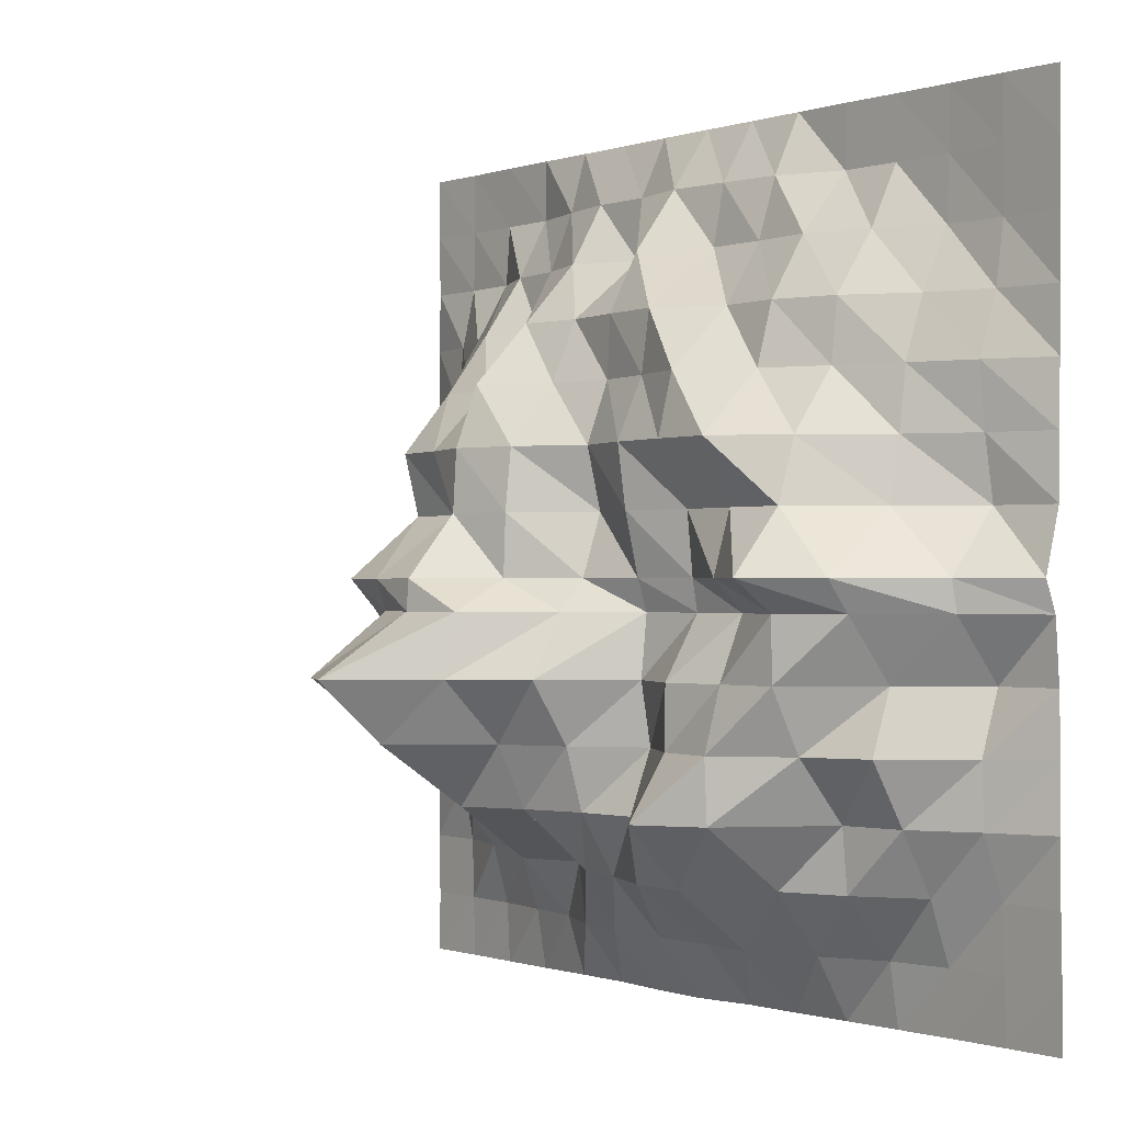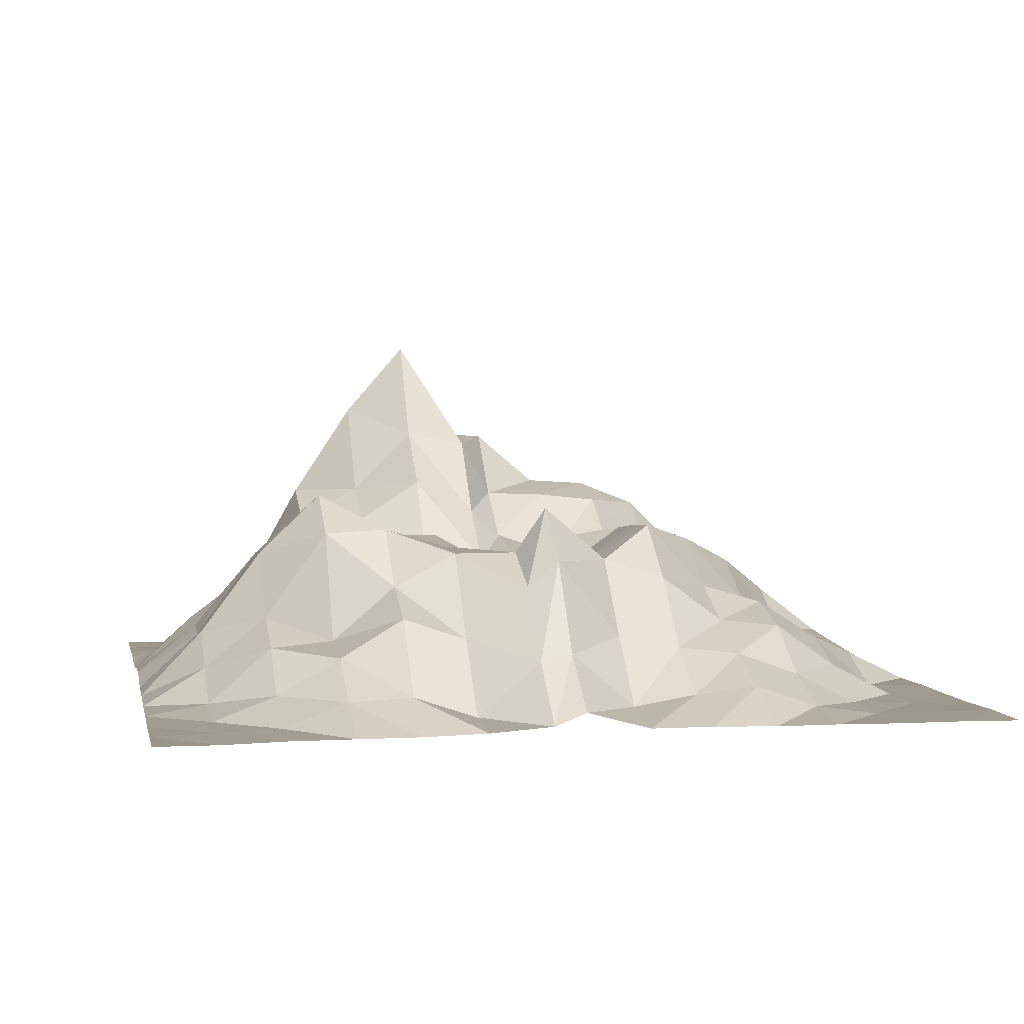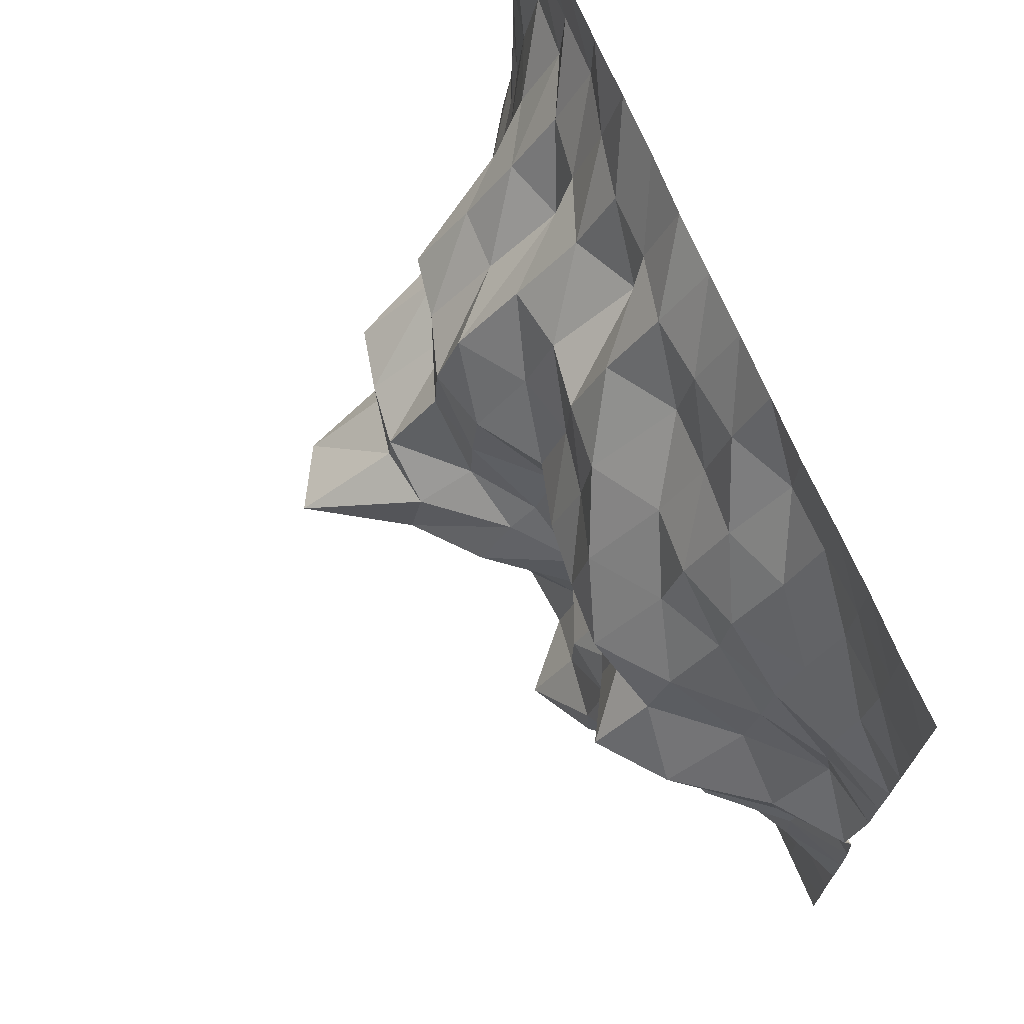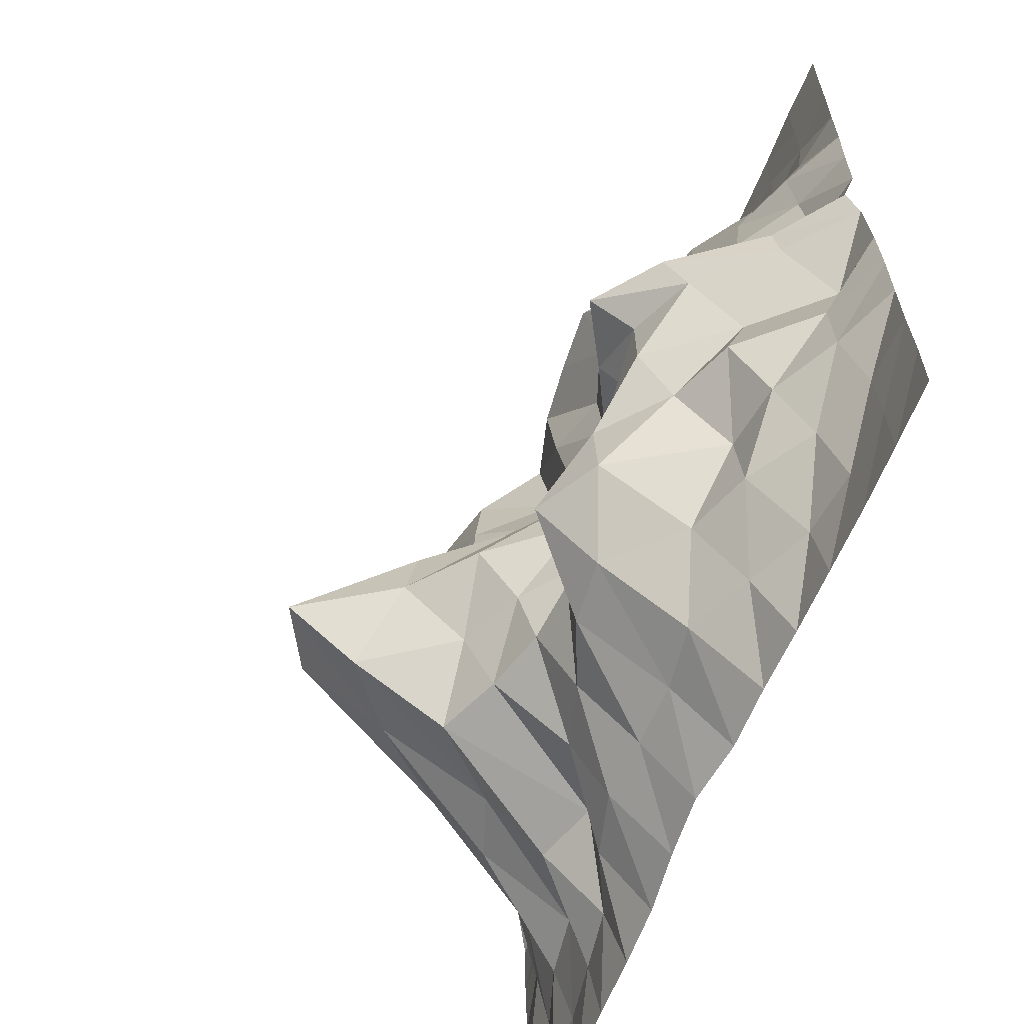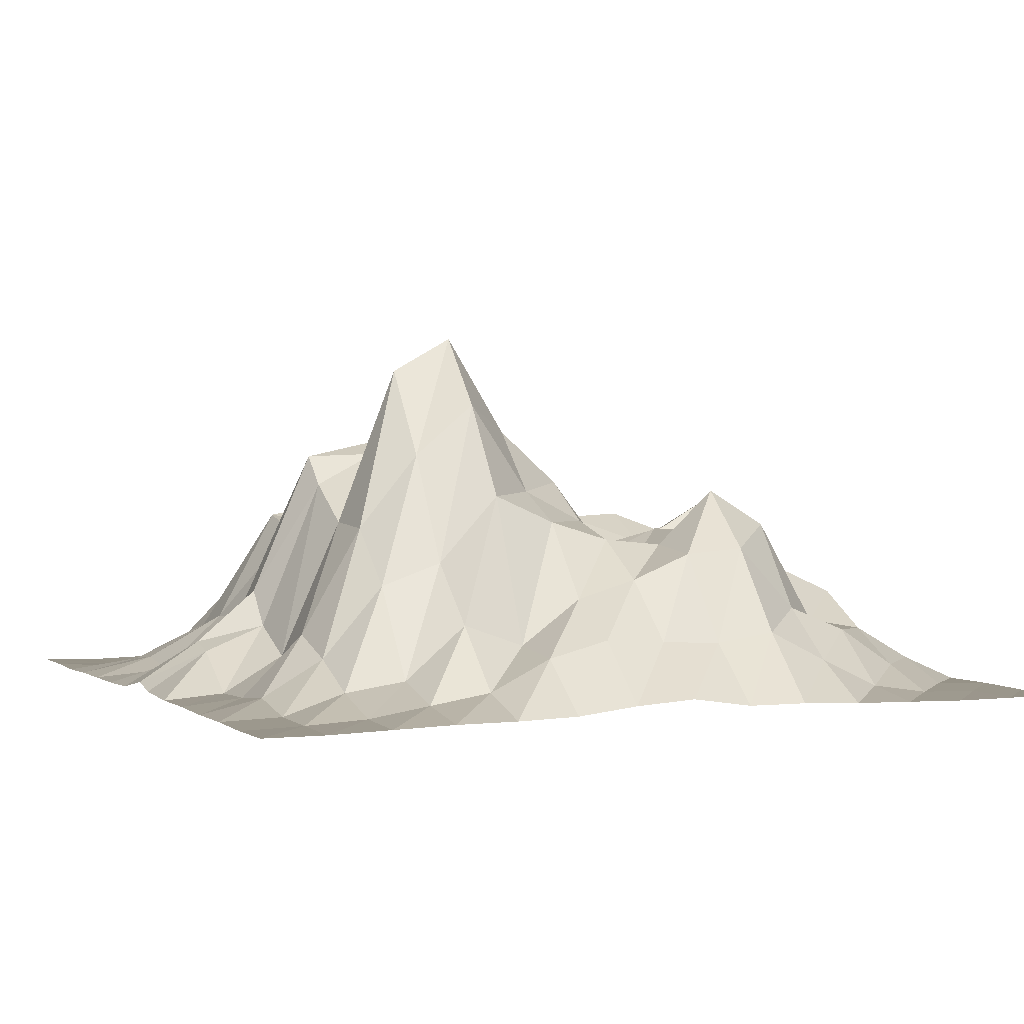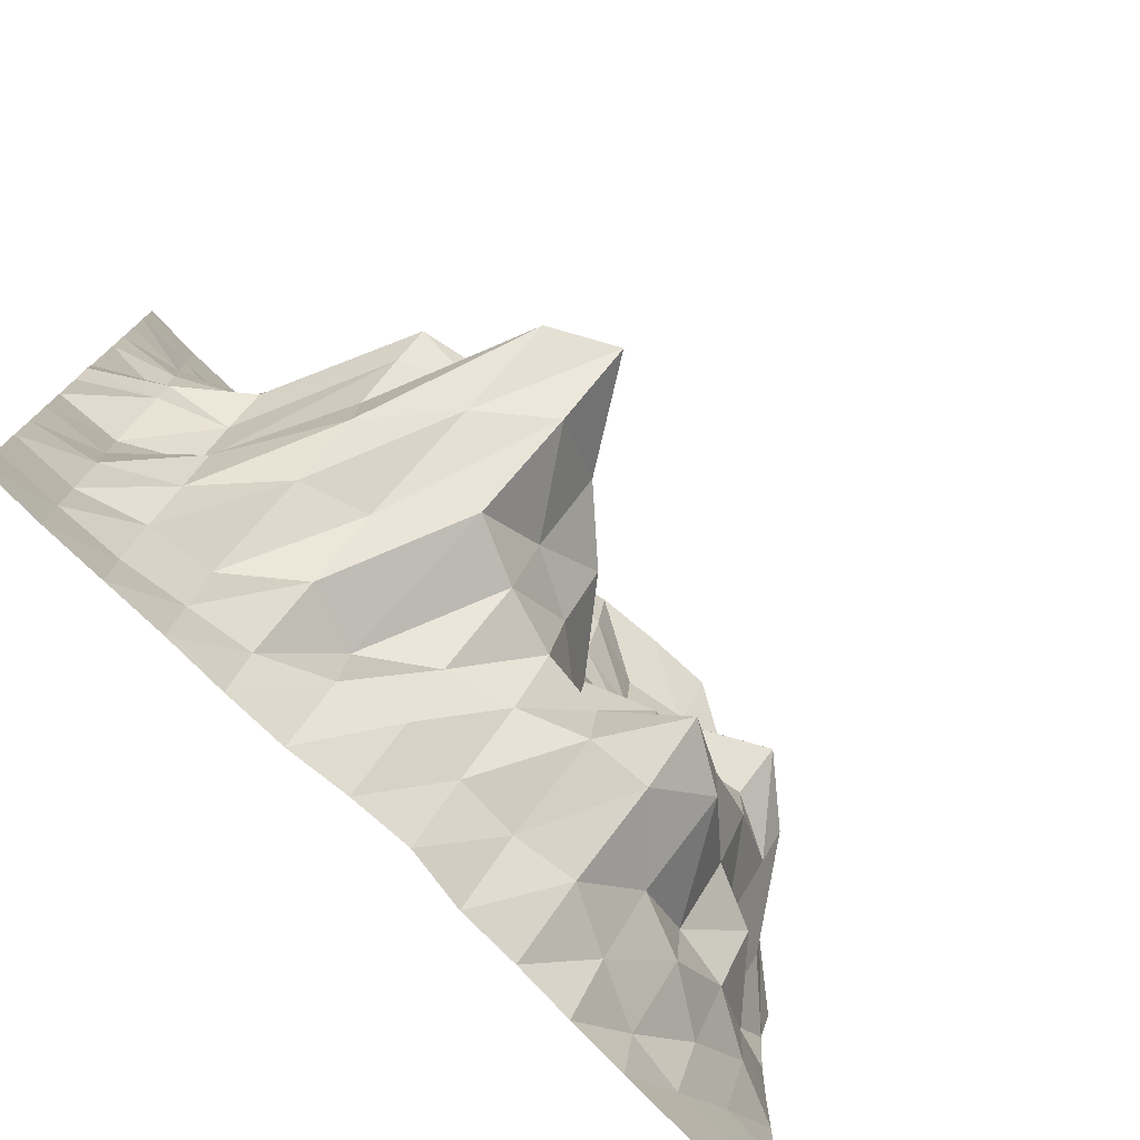
<metadata>
{"format":"obj","ext":"obj","renderer":"f3d","projection":"perspective","resolution":1024,"background":"white","views":[{"elev":-0.5,"azim":-129.5,"up":"+Z"},{"elev":2.9,"azim":-101.4,"up":"+Y"},{"elev":71.0,"azim":-113.0,"up":"+Z"},{"elev":-62.3,"azim":-111.2,"up":"+Z"},{"elev":1.2,"azim":155.3,"up":"+Y"},{"elev":-76.7,"azim":134.6,"up":"+Z"}]}
</metadata>
<code>
o Plane.001
v 0 5.068 0
v 0 0.2228 36.41
v -36.41 11.31 0
v 36.41 18.04 0
v 36.41 -6.516 36.41
v -36.41 -7.017 36.41
v 0 4.288 18.21
v -54.62 -8.576 0
v 18.21 21.16 0
v 0 -11.64 54.62
v -18.21 1.504 0
v 54.62 -10.64 0
v 36.41 8.465 18.21
v 36.41 -18.04 54.62
v 18.21 0.4455 36.41
v 54.62 -16.15 36.41
v -36.41 0.6683 18.21
v -36.41 -18.04 54.62
v -54.62 -16.93 36.41
v -18.21 -4.678 36.41
v -18.21 -13.64 54.62
v -54.62 -18.27 54.62
v -54.62 -14.76 18.21
v 54.62 -18.43 54.62
v 18.21 -13.59 54.62
v 18.21 12.92 18.21
v 54.62 -16.48 18.21
v -18.21 7.574 18.21
v 0 2.005 9.103
v -63.72 -15.59 0
v 9.103 11.7 0
v 0 -4.678 45.52
v -27.31 6.182 0
v 45.52 -3.007 0
v 36.41 6.07 9.103
v 36.41 -13.03 45.52
v 9.103 -1.114 36.41
v 45.52 -11.97 36.41
v -36.41 3.509 9.103
v -36.41 -13.42 45.52
v -63.72 -18.27 36.41
v -27.31 -4.177 36.41
v 0 0.724 27.31
v -45.52 3.954 0
v 27.31 20.05 0
v 0 -18.04 63.72
v -9.103 3.119 0
v 63.72 -16.54 0
v 36.41 0.5012 27.31
v 36.41 -18.21 63.72
v 27.31 -9.356 36.41
v 63.72 -18.27 36.41
v -36.41 -6.015 27.31
v -36.41 -18.27 63.72
v -45.52 -13.31 36.41
v -9.103 1.114 36.41
v -18.21 -10.64 45.52
v -18.21 -18.1 63.72
v -27.31 -17.82 54.62
v -9.103 -12.59 54.62
v -54.62 -18.27 45.52
v -54.62 -18.27 63.72
v -63.72 -18.38 54.62
v -45.52 -18.27 54.62
v -54.62 -16.26 9.103
v -54.62 -13.81 27.31
v -63.72 -18.04 18.21
v -45.52 -8.966 18.21
v 54.62 -18.27 45.52
v 54.62 -18.49 63.72
v 45.52 -18.27 54.62
v 63.72 -18.27 54.62
v 18.21 -8.242 45.52
v 18.21 -18.27 63.72
v 9.103 -13.59 54.62
v 27.31 -15.59 54.62
v 18.21 13.48 9.103
v 18.21 9.356 27.31
v 9.103 10.41 18.21
v 27.31 10.02 18.21
v 54.62 -14.26 9.103
v 54.62 -15.15 27.31
v 45.52 -8.019 18.21
v 63.72 -18.27 18.21
v -18.21 2.45 9.103
v -18.21 5.179 27.31
v -27.31 8.075 18.21
v -9.103 6.683 18.21
v -9.103 2.45 27.31
v -27.31 -1.559 27.31
v -27.31 3.341 9.103
v 63.72 -18.27 27.31
v 45.52 -10.08 27.31
v 45.52 -7.908 9.103
v 27.31 0.6683 27.31
v 9.103 2.952 27.31
v 9.103 11.36 9.103
v 27.31 -18.27 63.72
v 9.103 -18.04 63.72
v 9.103 -12.81 45.52
v 63.72 -18.27 63.72
v 45.52 -18.27 63.72
v 45.52 -17.6 45.52
v -45.52 -10.08 27.31
v -63.72 -18.27 27.31
v -63.72 -18.04 9.103
v -45.52 -18.38 63.72
v -63.72 -18.49 63.72
v -63.72 -18.38 45.52
v -9.103 -18.1 63.72
v -27.31 -18.04 63.72
v -27.31 -9.969 45.52
v -9.103 -10.75 45.52
v -45.52 -17.82 45.52
v -45.52 -7.184 9.103
v 63.72 -18.49 45.52
v 27.31 -11.64 45.52
v 27.31 6.46 9.103
v 63.72 -18.04 9.103
v -9.103 5.346 9.103
v 0 5.346 -31.86
v -36.41 -7.908 -31.86
v 36.41 -0.891 -31.86
v 0 -8.911 -50.07
v 0 13.92 -13.65
v -36.41 -16.71 -50.07
v -36.41 4.678 -13.65
v 36.41 -16.43 -50.07
v 36.41 7.964 -13.65
v 54.62 -16.32 -31.86
v 54.62 -17.38 -13.65
v 18.21 12.03 -31.86
v 18.21 36.25 -13.65
v 18.21 -10.64 -50.07
v -18.21 12.7 -31.86
v -18.21 6.349 -13.65
v -54.62 -14.48 -31.86
v -54.62 -17.15 -13.65
v -54.62 -18.27 -50.07
v -18.21 -8.075 -50.07
v 54.62 -18.27 -50.07
v 0 -16.26 -59.17
v 0 8.019 -22.76
v -36.41 -18.27 -59.17
v -36.41 -0.1114 -22.76
v 36.41 -18.04 -59.17
v 36.41 7.24 -22.76
v 0 -0.3341 -40.96
v 0 9.077 -4.552
v -36.41 -8.799 -40.96
v -36.41 4.734 -4.552
v 36.41 -13.87 -40.96
v 36.41 13.64 -4.552
v 54.62 -17.15 -22.76
v 54.62 -11.81 -4.552
v 18.21 25.78 -22.76
v 18.21 21.5 -4.552
v 18.21 -17.82 -59.17
v 18.21 -9.467 -40.96
v -18.21 6.516 -22.76
v -18.21 0.6683 -4.552
v -54.62 -14.09 -22.76
v -54.62 -9.523 -4.552
v -54.62 -18.49 -59.17
v -54.62 -17.93 -40.96
v -18.21 -17.65 -59.17
v -18.21 4.065 -40.96
v 54.62 -18.49 -59.17
v 54.62 -18.04 -40.96
v 63.72 -18.49 -50.07
v 63.72 -18.27 -40.96
v 45.52 -17.82 -50.07
v 45.52 -15.15 -40.96
v 45.52 -18.27 -59.17
v -9.103 -9.3 -50.07
v -9.103 3.341 -40.96
v -27.31 -12.53 -50.07
v -27.31 -5.235 -40.96
v -27.31 -18.04 -59.17
v -45.52 -18.04 -50.07
v -45.52 -14.59 -40.96
v -63.72 -18.49 -50.07
v -63.72 -18.27 -40.96
v -63.72 -18.43 -59.17
v -45.52 -7.128 -13.65
v -45.52 0.3341 -4.552
v -63.72 -18.04 -13.65
v -63.72 -17.38 -4.552
v -63.72 -18.27 -31.86
v -63.72 -18.27 -22.76
v -9.103 2.506 -13.65
v -9.103 1.559 -4.552
v -27.31 5.124 -13.65
v -27.31 1.114 -4.552
v -27.31 7.351 -31.86
v -27.31 7.797 -22.76
v 27.31 -15.04 -50.07
v 27.31 -6.293 -40.96
v 9.103 -8.354 -50.07
v 9.103 -2.952 -40.96
v 9.103 -16.82 -59.17
v 27.31 31.13 -13.65
v 27.31 18.43 -4.552
v 9.103 21.83 -13.65
v 9.103 20.05 -4.552
v 9.103 8.075 -31.86
v 9.103 12.59 -22.76
v 63.72 -18.04 -13.65
v 63.72 -17.6 -4.552
v 45.52 -12.08 -13.65
v 45.52 -8.131 -4.552
v 45.52 -11.14 -31.86
v 45.52 -8.242 -22.76
v 63.72 -18.27 -31.86
v 63.72 -18.04 -22.76
v 27.31 2.283 -31.86
v 27.31 18.16 -22.76
v 27.31 -18.04 -59.17
v -9.103 4.455 -31.86
v -9.103 0.8911 -22.76
v -45.52 -9.467 -31.86
v -45.52 -4.01 -22.76
v -45.52 -18.49 -59.17
v -9.103 -17.6 -59.17
v 63.72 -18.43 -59.17
f 141 172 173
f 140 177 178
f 139 182 183
f 134 199 200
f 122 221 222
f 225 168 141
f 142 224 175
f 7 29 120
f 88 120 85
f 120 47 11
f 84 119 81
f 119 48 12
f 13 35 118
f 14 36 117
f 76 117 73
f 117 51 15
f 72 116 69
f 116 52 16
f 17 39 115
f 68 115 65
f 115 44 8
f 18 40 114
f 64 114 61
f 114 55 19
f 10 32 113
f 60 113 57
f 113 56 20
f 224 166 140
f 144 223 180
f 223 164 139
f 145 222 185
f 222 162 138
f 143 220 191
f 220 160 136
f 195 122 145
f 146 218 197
f 178 150 122
f 218 158 134
f 130 212 213
f 206 121 143
f 200 148 121
f 173 152 123
f 215 154 131
f 214 130 154
f 154 213 210
f 171 169 130
f 121 219 220
f 213 147 129
f 210 129 153
f 12 155 211
f 34 211 153
f 208 131 155
f 48 209 155
f 216 132 156
f 198 159 132
f 131 210 211
f 207 143 125
f 204 125 149
f 31 205 149
f 4 153 203
f 158 201 199
f 201 142 124
f 172 128 152
f 159 200 206
f 128 197 198
f 170 141 169
f 152 198 216
f 219 135 160
f 196 145 127
f 11 161 194
f 125 191 192
f 33 194 151
f 191 136 161
f 1 149 192
f 137 189 190
f 47 192 161
f 221 137 162
f 162 190 187
f 181 165 137
f 136 193 194
f 8 163 188
f 127 185 186
f 185 138 163
f 44 186 163
f 164 184 182
f 177 126 150
f 165 183 189
f 126 180 181
f 175 140 167
f 150 181 221
f 21 57 112
f 59 112 40
f 112 42 6
f 111 59 18
f 110 60 21
f 22 61 109
f 107 64 22
f 23 65 106
f 19 66 105
f 6 53 104
f 55 104 66
f 104 68 23
f 24 69 103
f 71 103 36
f 103 38 5
f 102 71 14
f 101 72 24
f 25 73 100
f 75 100 32
f 100 37 2
f 99 75 10
f 98 76 25
f 79 97 29
f 97 31 1
f 37 96 43
f 96 79 7
f 5 49 95
f 51 95 78
f 27 81 94
f 83 94 35
f 94 34 4
f 16 82 93
f 38 93 49
f 93 83 13
f 52 92 82
f 92 84 27
f 28 85 91
f 87 91 39
f 91 33 3
f 42 90 53
f 2 43 89
f 56 89 86
f 89 88 28
f 166 179 177
f 179 144 126
f 199 124 148
f 124 175 176
f 197 134 159
f 168 174 172
f 174 146 128
f 180 139 165
f 169 173 212
f 212 123 147
f 43 7 88
f 86 28 87
f 85 11 33
f 82 27 83
f 81 12 34
f 49 13 80
f 50 14 76
f 74 25 75
f 70 24 71
f 69 16 38
f 53 17 68
f 66 23 67
f 65 8 30
f 54 18 64
f 62 22 63
f 61 19 41
f 46 10 60
f 58 21 59
f 57 20 42
f 32 2 56
f 40 6 55
f 36 5 51
f 35 4 45
f 29 1 47
f 138 187 188
f 169 141 173
f 165 139 183
f 159 134 200
f 147 123 217
f 145 122 222
f 170 225 141
f 124 142 175
f 88 7 120
f 28 88 85
f 85 120 11
f 27 84 81
f 81 119 12
f 76 14 117
f 25 76 73
f 73 117 15
f 24 72 69
f 69 116 16
f 68 17 115
f 23 68 65
f 65 115 8
f 64 18 114
f 22 64 61
f 61 114 19
f 60 10 113
f 21 60 57
f 57 113 20
f 175 224 140
f 126 144 180
f 180 223 139
f 127 145 185
f 185 222 138
f 125 143 191
f 191 220 136
f 128 146 197
f 195 178 122
f 197 218 134
f 129 147 202
f 154 130 213
f 207 206 143
f 206 200 121
f 212 173 123
f 208 215 131
f 215 214 154
f 131 154 210
f 214 171 130
f 143 121 220
f 210 213 129
f 211 210 153
f 34 12 211
f 4 34 153
f 209 208 155
f 12 48 155
f 216 198 132
f 155 131 211
f 204 207 125
f 153 129 203
f 1 31 149
f 45 4 203
f 134 158 199
f 199 201 124
f 173 172 152
f 132 159 206
f 152 128 198
f 171 170 169
f 123 152 216
f 220 219 160
f 136 160 193
f 194 193 151
f 33 11 194
f 149 125 192
f 3 33 151
f 192 191 161
f 47 1 192
f 162 137 190
f 11 47 161
f 222 221 162
f 138 162 187
f 221 181 137
f 161 136 194
f 30 8 188
f 151 127 186
f 186 185 163
f 8 44 163
f 139 164 182
f 178 177 150
f 137 165 189
f 150 126 181
f 122 150 221
f 59 21 112
f 18 59 40
f 40 112 6
f 54 111 18
f 58 110 21
f 63 22 109
f 62 107 22
f 67 23 106
f 41 19 105
f 55 6 104
f 19 55 66
f 66 104 23
f 71 24 103
f 14 71 36
f 36 103 5
f 50 102 14
f 70 101 24
f 75 25 100
f 10 75 32
f 32 100 2
f 46 99 10
f 74 98 25
f 7 79 29
f 29 97 1
f 2 37 43
f 43 96 7
f 51 5 95
f 15 51 78
f 78 95 26
f 83 27 94
f 13 83 35
f 35 94 4
f 38 16 93
f 5 38 49
f 49 93 13
f 16 52 82
f 82 92 27
f 87 28 91
f 42 20 90
f 6 42 53
f 56 2 89
f 20 56 86
f 86 89 28
f 140 166 177
f 177 179 126
f 200 199 148
f 148 124 176
f 198 197 159
f 141 168 172
f 172 174 128
f 181 180 165
f 130 169 212
f 213 212 147
f 89 43 88
f 91 85 33
f 93 82 83
f 94 81 34
f 98 50 76
f 99 74 75
f 100 73 37
f 102 70 71
f 103 69 38
f 104 53 68
f 105 66 67
f 106 65 30
f 107 54 64
f 108 62 63
f 109 61 41
f 110 46 60
f 111 58 59
f 112 57 42
f 113 32 56
f 114 40 55
f 117 36 51
f 118 35 45
f 120 29 47
f 163 138 188
f 123 216 217
f 80 118 77
f 118 45 9
f 147 217 202
f 217 156 133
f 132 206 207
f 156 207 204
f 9 157 205
f 129 202 203
f 202 133 157
f 45 203 157
f 135 195 196
f 160 196 193
f 176 167 135
f 133 204 205
f 193 127 151
f 3 151 186
f 26 77 97
f 15 78 96
f 95 80 26
f 20 86 90
f 90 87 17
f 167 178 195
f 148 176 219
f 78 26 79
f 77 9 31
f 73 15 37
f 39 3 44
f 167 140 178
f 80 13 118
f 26 80 77
f 77 118 9
f 196 195 145
f 202 217 133
f 156 132 207
f 217 216 156
f 133 156 204
f 205 204 149
f 31 9 205
f 203 202 157
f 9 45 157
f 160 135 196
f 219 176 135
f 157 133 205
f 193 196 127
f 44 3 186
f 176 175 167
f 79 26 97
f 37 15 96
f 17 87 39
f 39 91 3
f 53 90 17
f 135 167 195
f 121 148 219
f 90 86 87
f 95 49 80
f 96 78 79
f 97 77 31
f 115 39 44

</code>
